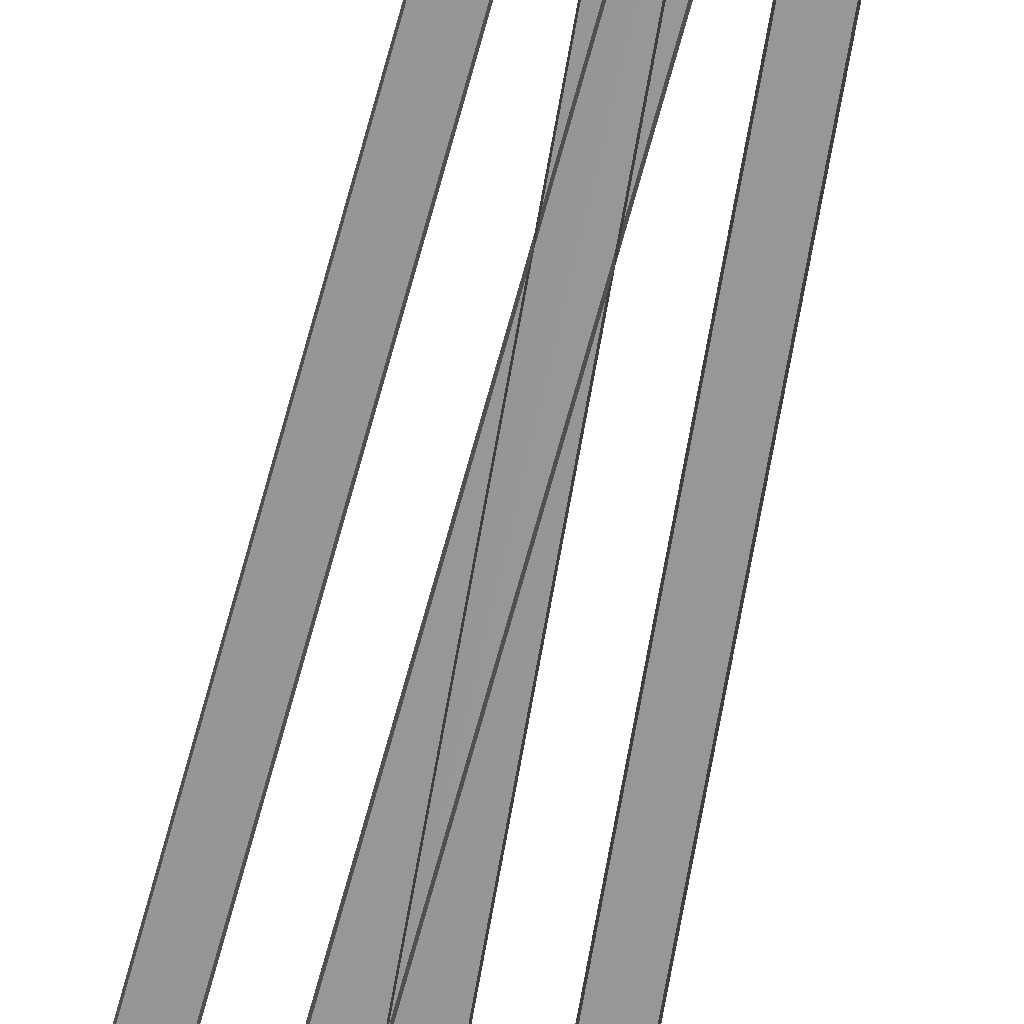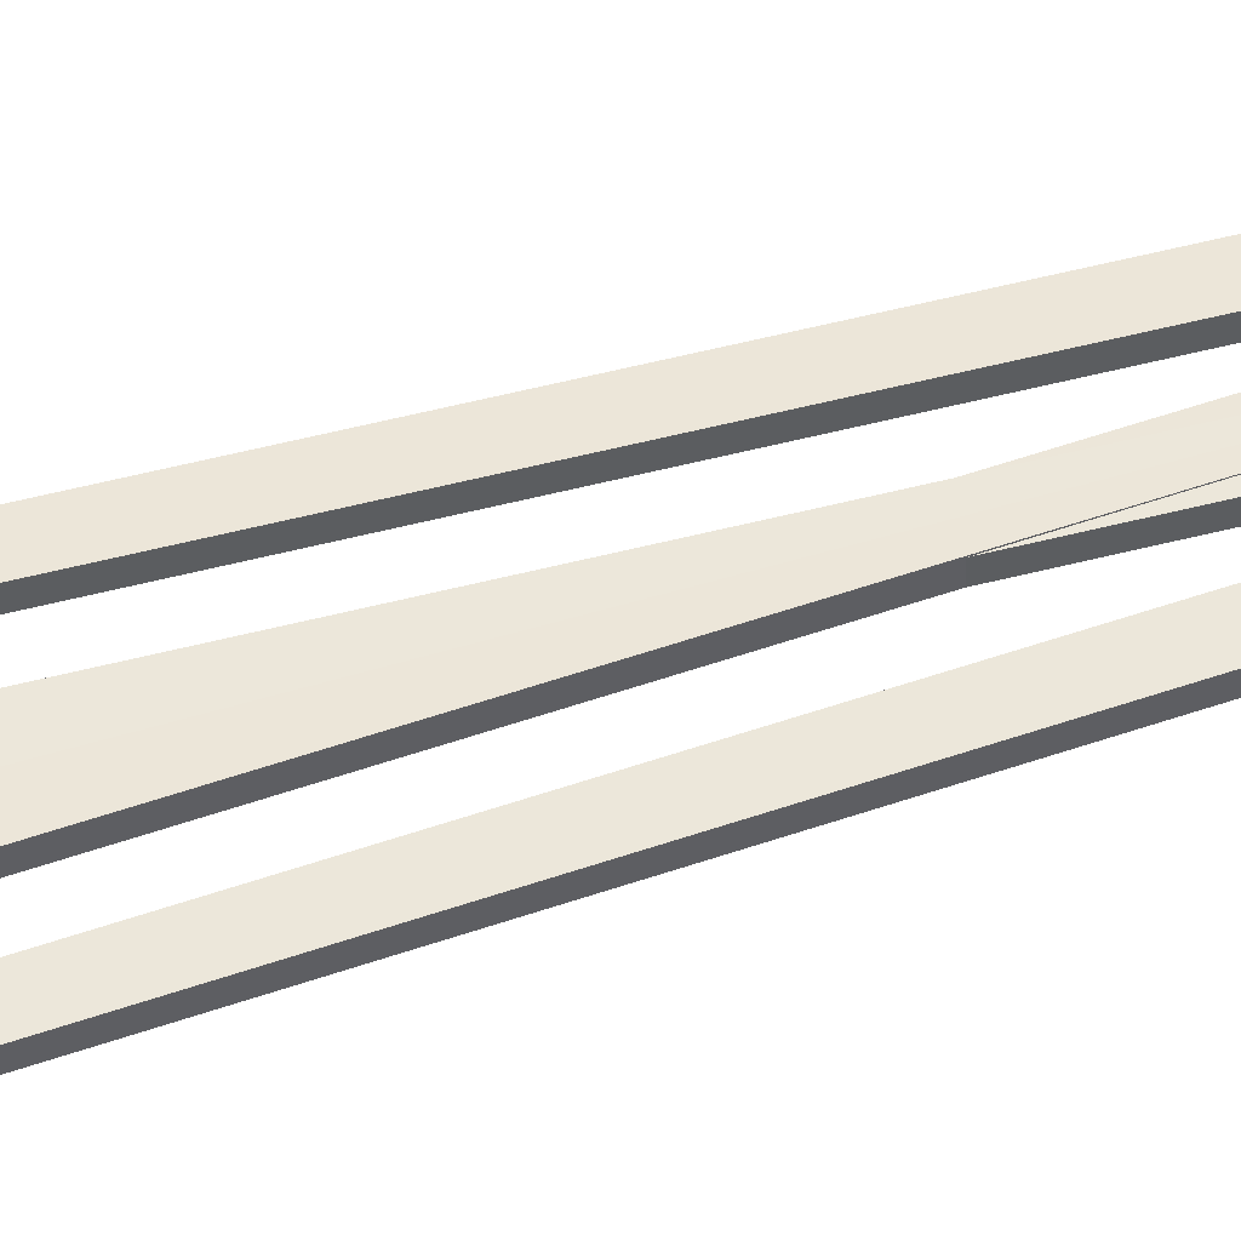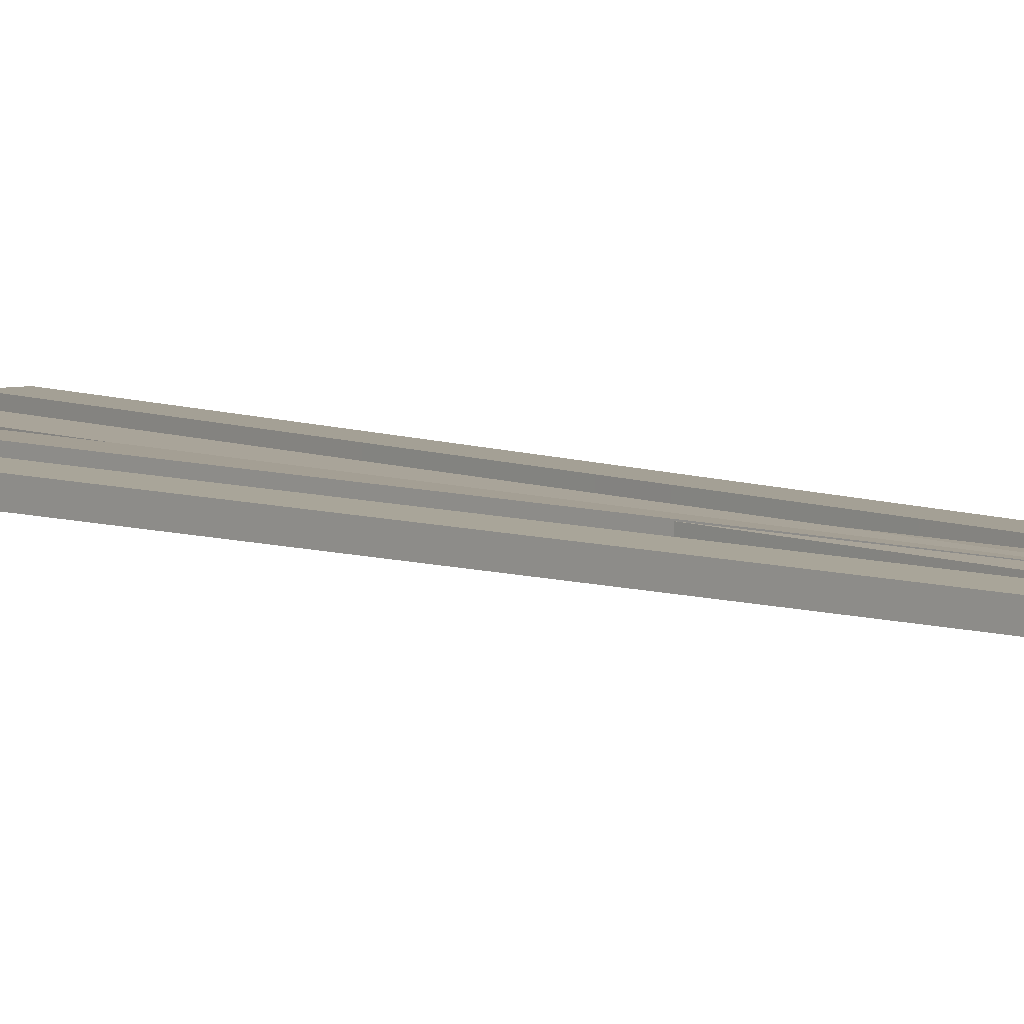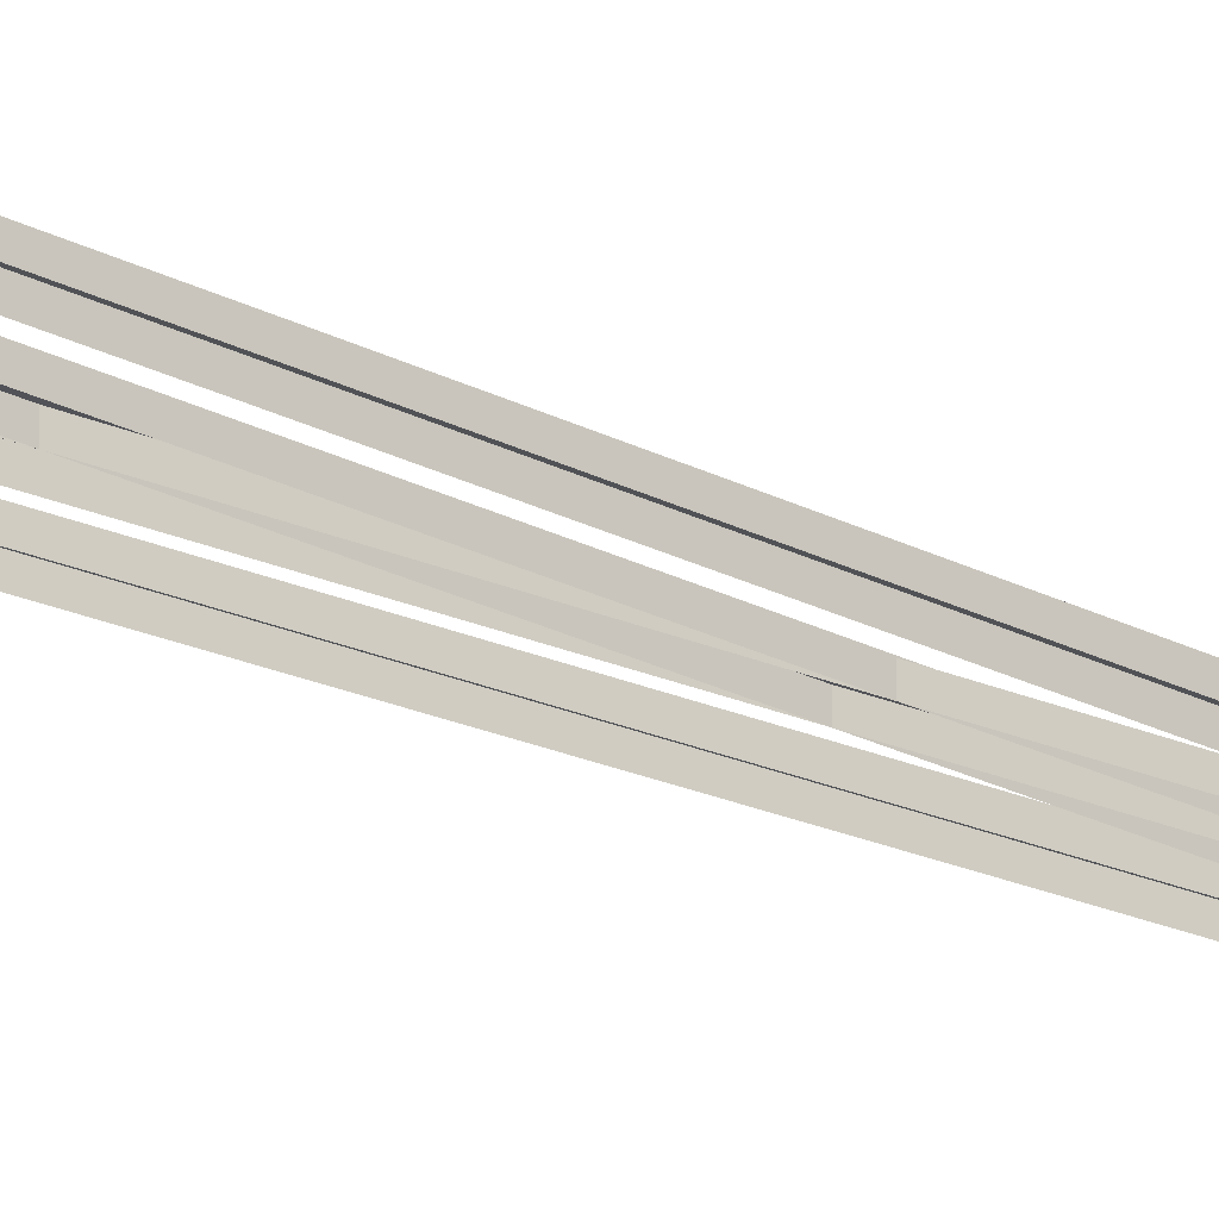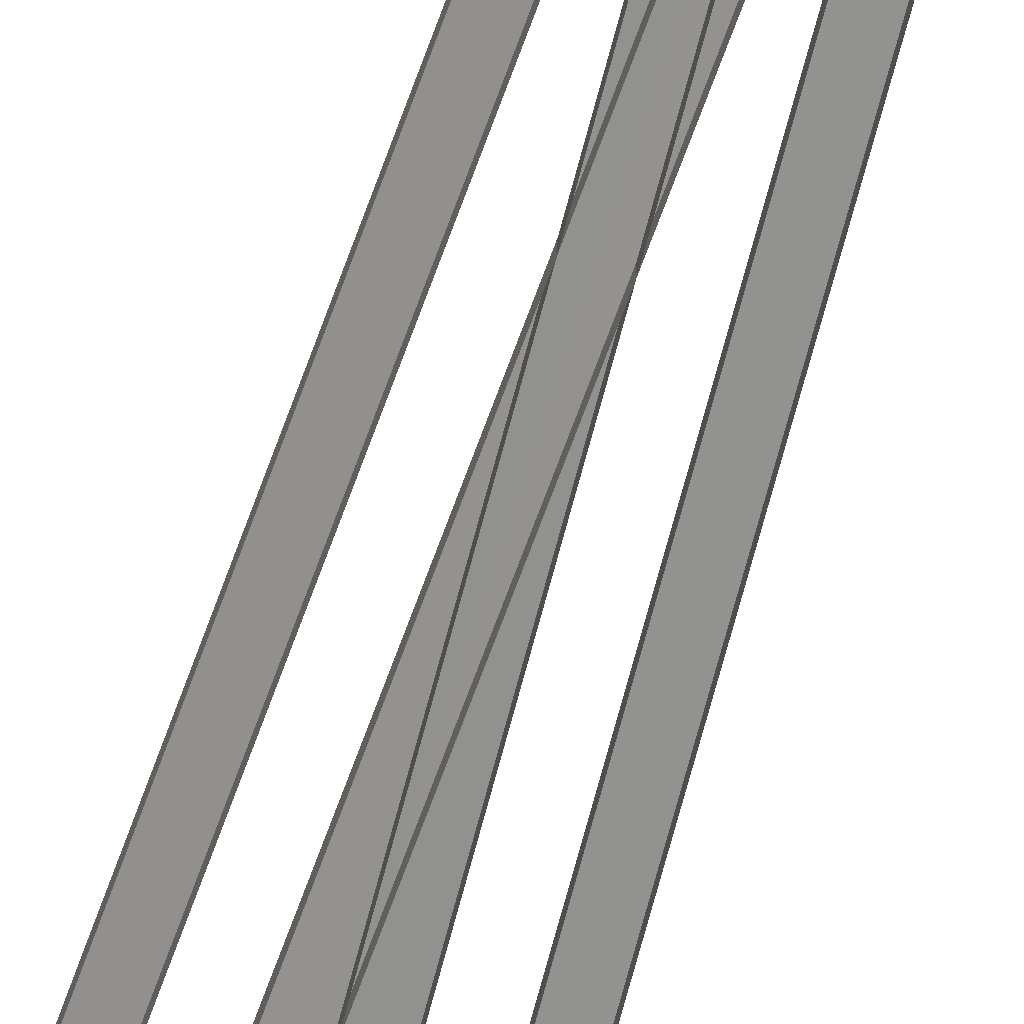
<metadata>
{"format":"obj","ext":"obj","renderer":"f3d","projection":"perspective","resolution":1024,"background":"white","views":[{"elev":-68.0,"azim":-12.5,"up":"+Y"},{"elev":51.4,"azim":-108.4,"up":"+Y"},{"elev":6.5,"azim":-41.3,"up":"+Y"},{"elev":-21.7,"azim":-131.1,"up":"+Y"},{"elev":-66.1,"azim":-17.0,"up":"+Y"}]}
</metadata>
<code>
v  -1.437 0.0918 -26.66
v  -1.475 0.0918 -31.49
v  -0.7257 0.0718 -31.49
v  -0.6875 0.0718 -26.66
v  -1.475 -0.2882 -31.49
v  -0.7256 -0.2882 -31.49
v  -0.6874 -0.2882 -26.66
v  -0.9873 0.0917 -11.17
v  -0.2378 0.0717 -11.17
v  -0.2377 -0.2883 -11.17
v  -0.9872 -0.2883 -11.17
v  -1.169 -0.2882 -15.99
v  -1.169 0.0918 -15.99
v  -3.163 0.0718 -26.66
v  -3.201 0.0718 -31.49
v  -2.451 0.0918 -31.49
v  -2.413 0.0918 -26.66
v  -3.201 -0.2882 -31.49
v  -2.451 -0.2882 -31.49
v  -2.413 -0.2882 -26.66
v  -2.713 0.0717 -11.17
v  -1.964 0.0917 -11.17
v  -1.964 -0.2883 -11.17
v  -2.713 -0.2883 -11.17
v  -2.895 -0.2882 -15.99
v  -2.895 0.0718 -15.99
v  -0.7373 0.0917 -5.328
v  -0.9465 0.0917 -10.17
v  -0.197 0.0717 -10.17
v  0.0122 0.0717 -5.328
v  -0.9463 -0.2883 -10.17
v  -0.1968 -0.2883 -10.17
v  0.0123 -0.2883 -5.328
v  -0.0426 0.0916 10.16
v  0.7069 0.0716 10.16
v  0.707 -0.2884 10.16
v  -0.0425 -0.2884 10.16
v  -0.2509 -0.2884 5.338
v  -0.251 0.0916 5.338
v  -2.463 0.0717 -5.328
v  -2.672 0.0717 -10.17
v  -1.923 0.0917 -10.17
v  -1.714 0.0917 -5.328
v  -2.672 -0.2883 -10.17
v  -1.923 -0.2883 -10.17
v  -1.714 -0.2883 -5.328
v  -1.768 0.0716 10.16
v  -1.019 0.0916 10.16
v  -1.019 -0.2884 10.16
v  -1.768 -0.2884 10.16
v  -1.977 -0.2884 5.338
v  -1.977 0.0716 5.338
v  0.1808 0.0915 16
v  -0.0016 0.0916 11.16
v  0.7479 0.0716 11.16
v  0.9303 0.0715 16
v  -0.0016 -0.2884 11.16
v  0.7479 -0.2884 11.16
v  0.9304 -0.2885 16
v  0.4873 0.0915 31.48
v  1.237 0.0715 31.48
v  1.237 -0.2885 31.48
v  0.4873 -0.2885 31.48
v  0.449 -0.2885 26.67
v  0.449 0.0915 26.67
v  -1.545 0.0715 16
v  -1.728 0.0716 11.16
v  -0.978 0.0916 11.16
v  -0.7956 0.0915 16
v  -1.728 -0.2884 11.16
v  -0.978 -0.2884 11.16
v  -0.7955 -0.2885 16
v  -1.239 0.0715 31.48
v  -0.4891 0.0915 31.48
v  -0.4891 -0.2885 31.48
v  -1.239 -0.2885 31.48
v  -1.277 -0.2885 26.67
v  -1.277 0.0715 26.67
v  0.4985 0.0716 5.338
v  -0.4941 0.0916 0.0048
v  0.2554 0.0716 0.0048
v  0.2555 -0.2884 0.0048
v  0.4986 -0.2884 5.338
v  -0.494 -0.2884 0.0048
v  -0.7372 -0.2883 -5.328
v  -1.227 0.0916 5.338
v  -2.22 0.0716 0.0048
v  -1.47 0.0916 0.0048
v  -1.47 -0.2884 0.0048
v  -1.227 -0.2884 5.338
v  -2.22 -0.2884 0.0048
v  -2.463 -0.2883 -5.328
v  1.092 0.0715 21.34
v  0.3422 0.0915 21.34
v  1.092 -0.2885 21.34
v  0.1809 -0.2885 16
v  -0.6342 0.0915 21.34
v  -1.384 0.0715 21.34
v  -0.6342 -0.2885 21.34
v  -1.545 -0.2885 16
v  0.3422 -0.2885 21.34
v  -1.384 -0.2885 21.34
v  1.198 0.0715 26.67
v  1.198 -0.2885 26.67
v  -0.5274 0.0915 26.67
v  -0.5274 -0.2885 26.67
v  -0.4195 0.0718 -15.99
v  -0.4193 -0.2882 -15.99
v  -1.33 -0.2882 -21.33
v  -1.33 0.0918 -21.33
v  -2.145 0.0918 -15.99
v  -2.145 -0.2882 -15.99
v  -3.056 -0.2882 -21.33
v  -3.056 0.0718 -21.33
v  -0.5808 0.0718 -21.33
v  -0.5806 -0.2882 -21.33
v  -2.307 0.0918 -21.33
v  -2.306 -0.2882 -21.33
v  -1.437 -0.2882 -26.66
v  -3.163 -0.2882 -26.66
v  2.412 0.0912 -26.66
v  2.45 0.0912 -31.49
v  3.2 0.0712 -31.49
v  3.162 0.0712 -26.66
v  2.45 -0.2888 -31.49
v  3.2 -0.2888 -31.49
v  3.161 -0.2888 -26.66
v  1.962 0.0913 -11.17
v  2.712 0.0713 -11.17
v  2.712 -0.2887 -11.17
v  1.962 -0.2887 -11.17
v  2.144 -0.2888 -15.99
v  2.144 0.0912 -15.99
v  0.6862 0.0712 -26.66
v  0.7245 0.0712 -31.49
v  1.474 0.0912 -31.49
v  1.436 0.0912 -26.66
v  0.7243 -0.2888 -31.49
v  1.474 -0.2888 -31.49
v  1.436 -0.2888 -26.66
v  0.2367 0.0713 -11.17
v  0.9861 0.0913 -11.17
v  0.986 -0.2887 -11.17
v  0.2365 -0.2887 -11.17
v  0.4181 -0.2888 -15.99
v  0.4182 0.0712 -15.99
v  1.712 0.0913 -5.328
v  1.922 0.0913 -10.17
v  2.671 0.0713 -10.17
v  2.462 0.0713 -5.328
v  1.921 -0.2887 -10.17
v  2.671 -0.2887 -10.17
v  2.462 -0.2887 -5.328
v  1.018 0.0914 10.16
v  1.767 0.0714 10.16
v  1.767 -0.2886 10.16
v  1.018 -0.2886 10.16
v  1.226 -0.2886 5.338
v  1.226 0.0914 5.338
v  -0.0134 0.0713 -5.328
v  0.1958 0.0713 -10.17
v  0.9453 0.0913 -10.17
v  0.7361 0.0913 -5.328
v  0.1957 -0.2887 -10.17
v  0.9451 -0.2887 -10.17
v  0.736 -0.2887 -5.328
v  -0.708 0.0714 10.16
v  0.0415 0.0914 10.16
v  0.0415 -0.2886 10.16
v  -0.708 -0.2886 10.16
v  -0.4996 -0.2886 5.338
v  -0.4996 0.0714 5.338
v  0.7945 0.0915 16
v  0.9769 0.0914 11.16
v  1.726 0.0714 11.16
v  1.544 0.0715 16
v  0.9769 -0.2886 11.16
v  1.726 -0.2886 11.16
v  1.544 -0.2885 16
v  0.4881 0.0915 31.48
v  1.238 0.0715 31.48
v  1.238 -0.2885 31.48
v  0.4881 -0.2885 31.48
v  0.5264 -0.2885 26.67
v  0.5264 0.0915 26.67
v  -0.9314 0.0715 16
v  -0.749 0.0714 11.16
v  0.0005 0.0914 11.16
v  -0.1819 0.0915 16
v  -0.749 -0.2886 11.16
v  0.0005 -0.2886 11.16
v  -0.1819 -0.2885 16
v  -1.238 0.0715 31.48
v  -0.4883 0.0915 31.48
v  -0.4883 -0.2885 31.48
v  -1.238 -0.2885 31.48
v  -1.2 -0.2885 26.67
v  -1.2 0.0715 26.67
v  1.976 0.0714 5.338
v  1.469 0.0913 0.0048
v  2.219 0.0713 0.0048
v  2.219 -0.2887 0.0048
v  1.976 -0.2886 5.338
v  1.469 -0.2887 0.0048
v  1.712 -0.2887 -5.328
v  0.2499 0.0914 5.338
v  -0.2565 0.0713 0.0048
v  0.493 0.0913 0.0048
v  0.4929 -0.2887 0.0048
v  0.2498 -0.2886 5.338
v  -0.2566 -0.2887 0.0048
v  -0.0135 -0.2887 -5.328
v  1.383 0.0715 21.34
v  0.6332 0.0915 21.34
v  1.383 -0.2885 21.34
v  0.7945 -0.2885 16
v  -0.3432 0.0915 21.34
v  -1.093 0.0715 21.34
v  -0.3432 -0.2885 21.34
v  -0.9314 -0.2885 16
v  0.6332 -0.2885 21.34
v  -1.093 -0.2885 21.34
v  1.276 0.0715 26.67
v  1.276 -0.2885 26.67
v  -0.45 0.0915 26.67
v  -0.45 -0.2885 26.67
v  2.893 0.0712 -15.99
v  2.893 -0.2888 -15.99
v  2.305 -0.2888 -21.33
v  2.305 0.0912 -21.33
v  1.168 0.0912 -15.99
v  1.168 -0.2888 -15.99
v  0.5794 -0.2888 -21.33
v  0.5795 0.0712 -21.33
v  3.055 0.0712 -21.33
v  3.055 -0.2888 -21.33
v  1.329 0.0912 -21.33
v  1.329 -0.2888 -21.33
v  2.412 -0.2888 -26.66
v  0.6861 -0.2888 -26.66
g Boosted_Rail_Quad_Merge
f 3 2 1
f 1 4 3
f 5 2 3
f 3 6 5
f 3 4 7
f 7 6 3
f 10 9 8
f 8 11 10
f 12 11 8
f 8 13 12
f 16 15 14
f 14 17 16
f 18 15 16
f 16 19 18
f 16 17 20
f 20 19 16
f 23 22 21
f 21 24 23
f 25 24 21
f 21 26 25
f 29 28 27
f 27 30 29
f 31 28 29
f 29 32 31
f 33 32 29
f 29 30 33
f 36 35 34
f 34 37 36
f 38 37 34
f 34 39 38
f 42 41 40
f 40 43 42
f 44 41 42
f 42 45 44
f 46 45 42
f 42 43 46
f 49 48 47
f 47 50 49
f 51 50 47
f 47 52 51
f 55 54 53
f 53 56 55
f 57 54 55
f 55 58 57
f 59 58 55
f 55 56 59
f 62 61 60
f 60 63 62
f 64 63 60
f 60 65 64
f 68 67 66
f 66 69 68
f 70 67 68
f 68 71 70
f 72 71 68
f 68 69 72
f 75 74 73
f 73 76 75
f 77 76 73
f 73 78 77
f 80 39 79
f 79 81 80
f 83 82 81
f 81 79 83
f 85 84 80
f 80 27 85
f 87 52 86
f 86 88 87
f 90 89 88
f 88 86 90
f 92 91 87
f 87 40 92
f 84 38 39
f 39 80 84
f 91 51 52
f 52 87 91
f 35 79 39
f 39 34 35
f 36 83 79
f 79 35 36
f 48 86 52
f 52 47 48
f 49 90 86
f 86 48 49
f 53 94 93
f 93 56 53
f 95 59 56
f 56 93 95
f 57 96 53
f 53 54 57
f 66 98 97
f 97 69 66
f 99 72 69
f 69 97 99
f 70 100 66
f 66 67 70
f 96 101 94
f 94 53 96
f 100 102 98
f 98 66 100
f 94 65 103
f 103 93 94
f 104 95 93
f 93 103 104
f 98 78 105
f 105 97 98
f 106 99 97
f 97 105 106
f 101 64 65
f 65 94 101
f 102 77 78
f 78 98 102
f 61 103 65
f 65 60 61
f 62 104 103
f 103 61 62
f 74 105 78
f 78 73 74
f 75 106 105
f 105 74 75
f 27 80 81
f 81 30 27
f 82 33 30
f 30 81 82
f 40 87 88
f 88 43 40
f 89 46 43
f 43 88 89
f 31 85 27
f 27 28 31
f 44 92 40
f 40 41 44
f 9 107 13
f 13 8 9
f 10 108 107
f 107 9 10
f 109 12 13
f 13 110 109
f 22 111 26
f 26 21 22
f 111 22 23
f 23 112 111
f 113 25 26
f 26 114 113
f 110 13 107
f 107 115 110
f 108 116 115
f 115 107 108
f 114 26 111
f 111 117 114
f 112 118 117
f 117 111 112
f 119 109 110
f 110 1 119
f 120 113 114
f 114 14 120
f 1 110 115
f 115 4 1
f 4 115 116
f 116 7 4
f 14 114 117
f 117 17 14
f 17 117 118
f 118 20 17
f 5 119 1
f 1 2 5
f 18 120 14
f 14 15 18
f 123 122 121
f 121 124 123
f 125 122 123
f 123 126 125
f 123 124 127
f 127 126 123
f 130 129 128
f 128 131 130
f 132 131 128
f 128 133 132
f 136 135 134
f 134 137 136
f 138 135 136
f 136 139 138
f 136 137 140
f 140 139 136
f 143 142 141
f 141 144 143
f 145 144 141
f 141 146 145
f 149 148 147
f 147 150 149
f 151 148 149
f 149 152 151
f 153 152 149
f 149 150 153
f 156 155 154
f 154 157 156
f 158 157 154
f 154 159 158
f 162 161 160
f 160 163 162
f 164 161 162
f 162 165 164
f 166 165 162
f 162 163 166
f 169 168 167
f 167 170 169
f 171 170 167
f 167 172 171
f 175 174 173
f 173 176 175
f 177 174 175
f 175 178 177
f 179 178 175
f 175 176 179
f 182 181 180
f 180 183 182
f 184 183 180
f 180 185 184
f 188 187 186
f 186 189 188
f 190 187 188
f 188 191 190
f 192 191 188
f 188 189 192
f 195 194 193
f 193 196 195
f 197 196 193
f 193 198 197
f 200 159 199
f 199 201 200
f 203 202 201
f 201 199 203
f 205 204 200
f 200 147 205
f 207 172 206
f 206 208 207
f 210 209 208
f 208 206 210
f 212 211 207
f 207 160 212
f 204 158 159
f 159 200 204
f 211 171 172
f 172 207 211
f 155 199 159
f 159 154 155
f 156 203 199
f 199 155 156
f 168 206 172
f 172 167 168
f 169 210 206
f 206 168 169
f 173 214 213
f 213 176 173
f 215 179 176
f 176 213 215
f 177 216 173
f 173 174 177
f 186 218 217
f 217 189 186
f 219 192 189
f 189 217 219
f 190 220 186
f 186 187 190
f 216 221 214
f 214 173 216
f 220 222 218
f 218 186 220
f 214 185 223
f 223 213 214
f 224 215 213
f 213 223 224
f 218 198 225
f 225 217 218
f 226 219 217
f 217 225 226
f 221 184 185
f 185 214 221
f 222 197 198
f 198 218 222
f 181 223 185
f 185 180 181
f 182 224 223
f 223 181 182
f 194 225 198
f 198 193 194
f 195 226 225
f 225 194 195
f 147 200 201
f 201 150 147
f 202 153 150
f 150 201 202
f 160 207 208
f 208 163 160
f 209 166 163
f 163 208 209
f 151 205 147
f 147 148 151
f 164 212 160
f 160 161 164
f 129 227 133
f 133 128 129
f 130 228 227
f 227 129 130
f 229 132 133
f 133 230 229
f 142 231 146
f 146 141 142
f 231 142 143
f 143 232 231
f 233 145 146
f 146 234 233
f 230 133 227
f 227 235 230
f 228 236 235
f 235 227 228
f 234 146 231
f 231 237 234
f 232 238 237
f 237 231 232
f 239 229 230
f 230 121 239
f 240 233 234
f 234 134 240
f 121 230 235
f 235 124 121
f 124 235 236
f 236 127 124
f 134 234 237
f 237 137 134
f 137 237 238
f 238 140 137
f 125 239 121
f 121 122 125
f 138 240 134
f 134 135 138

</code>
